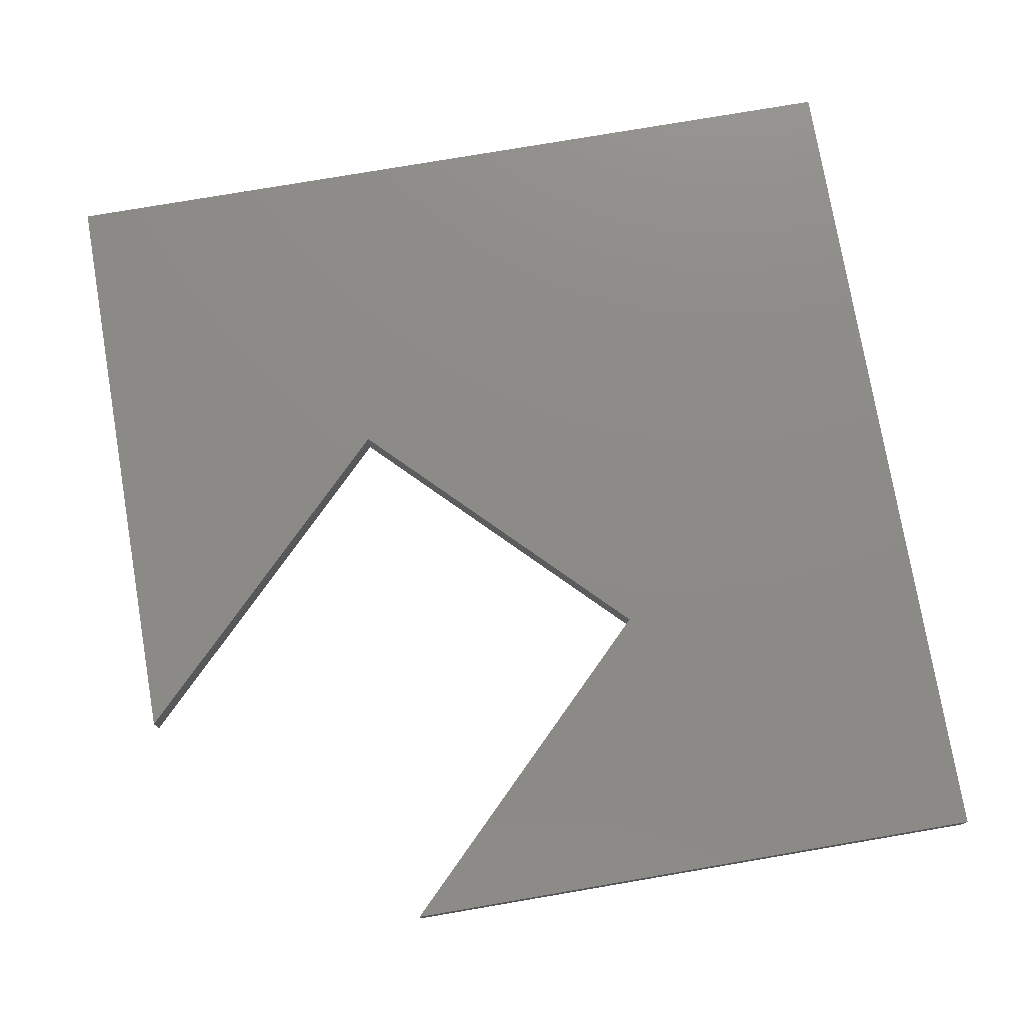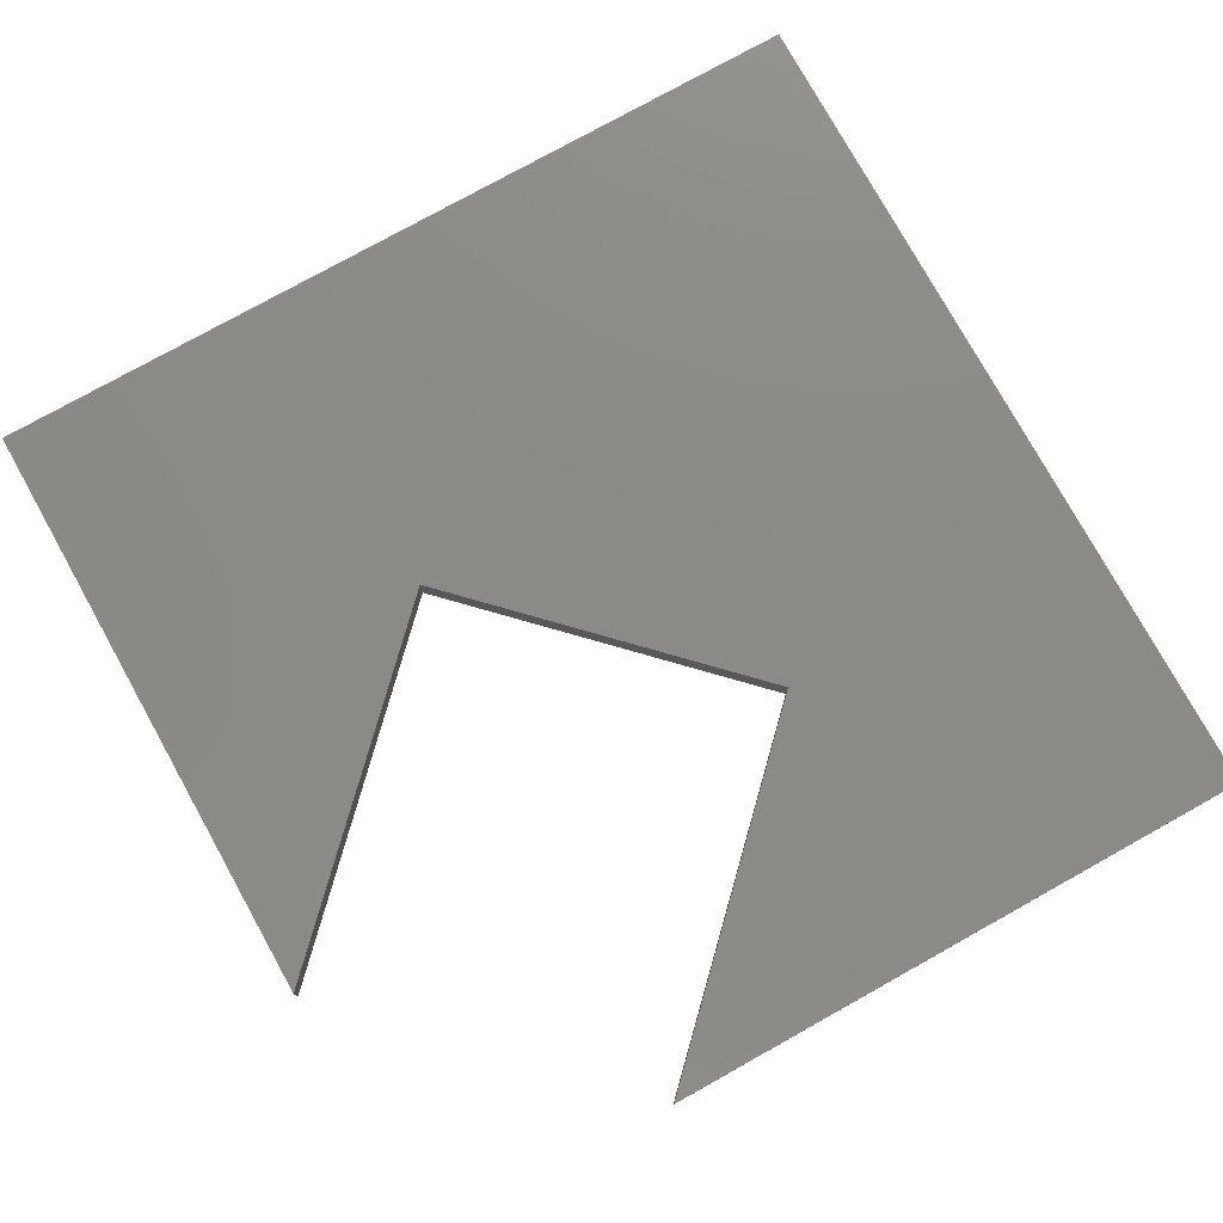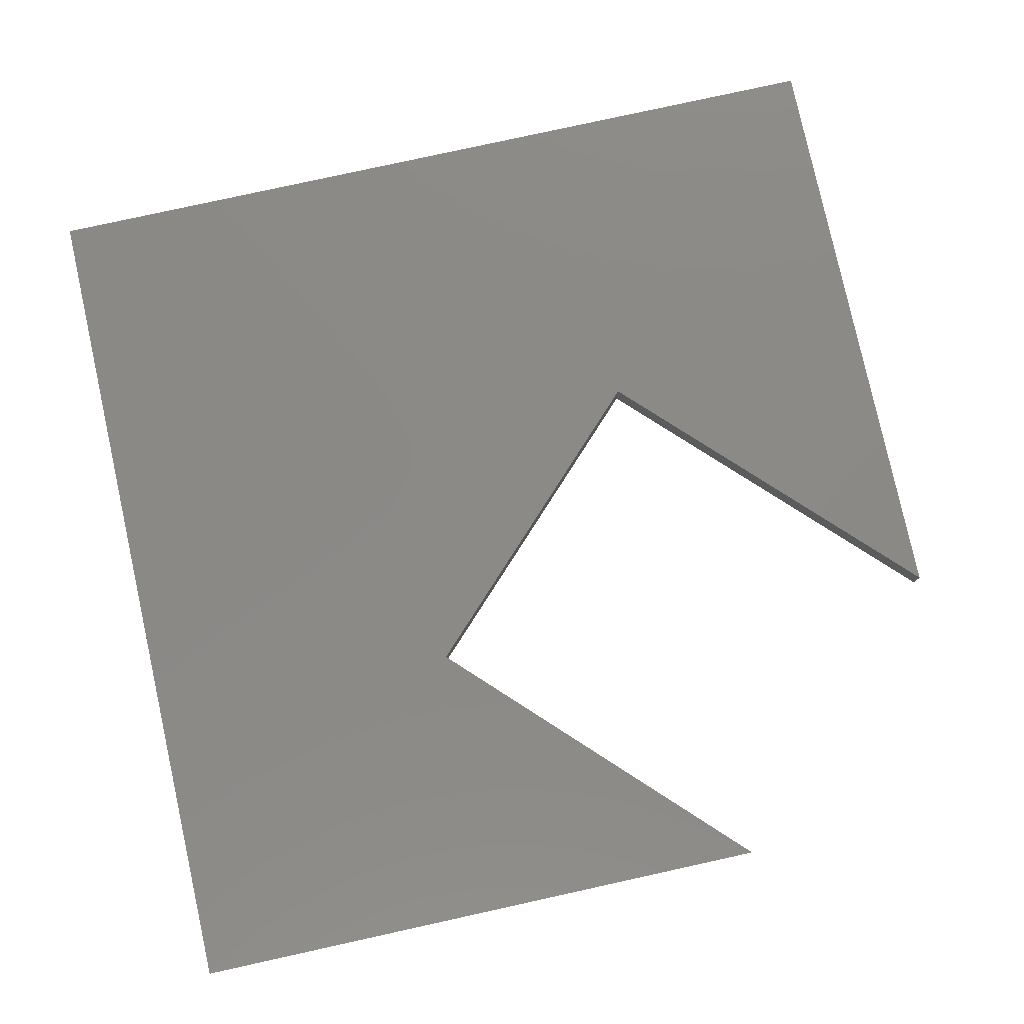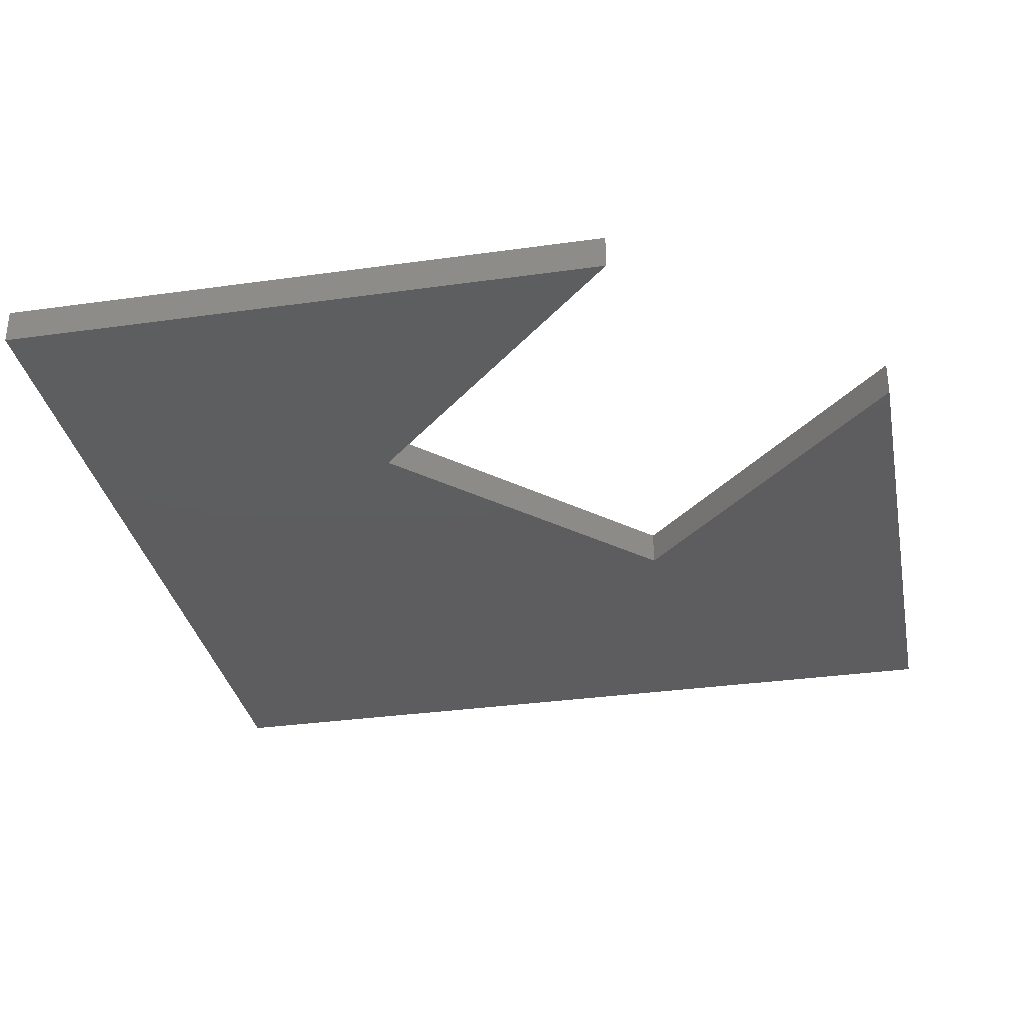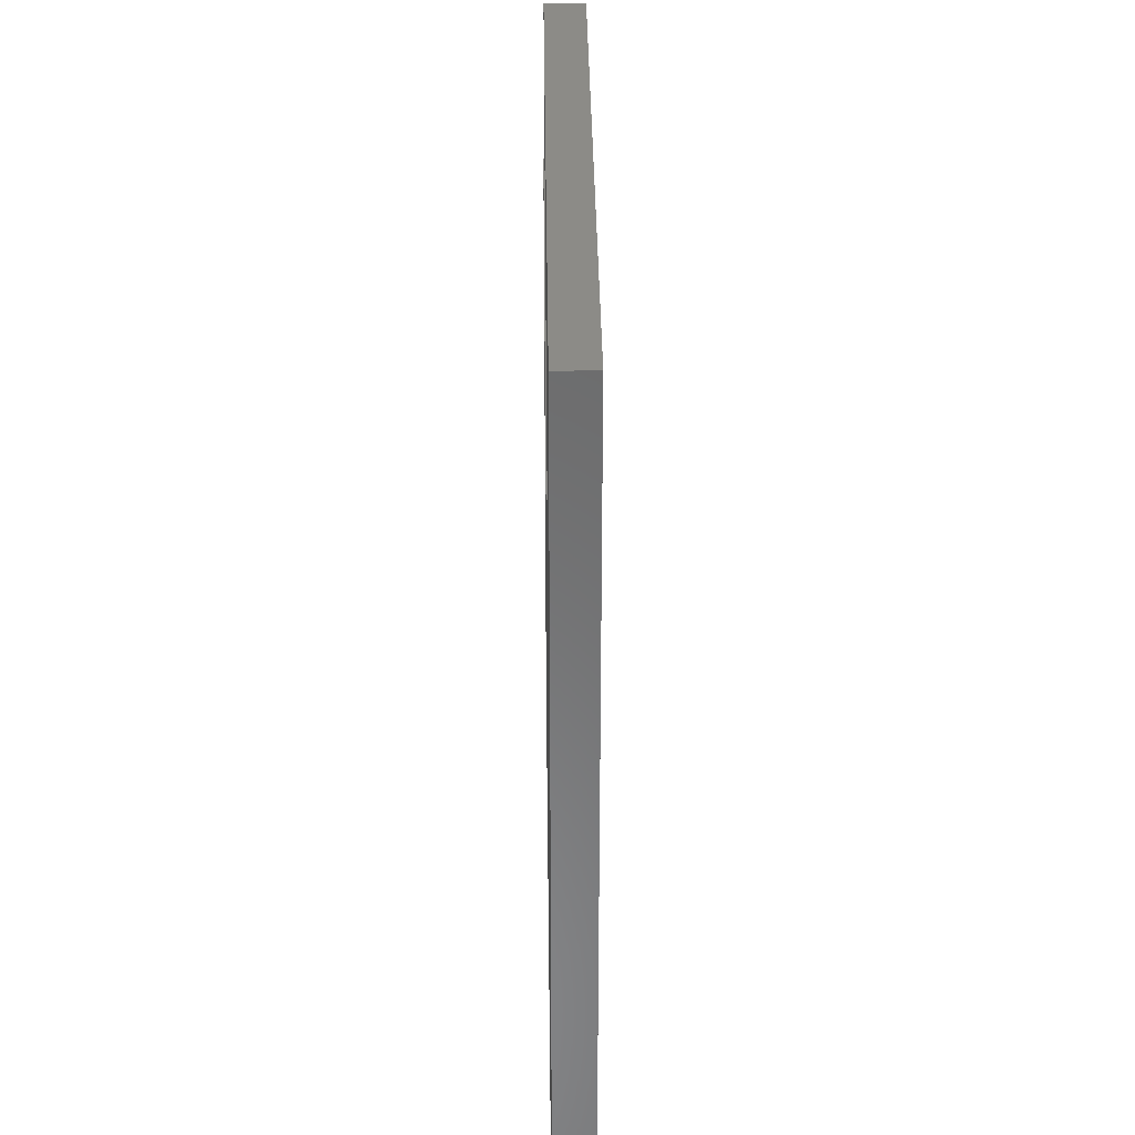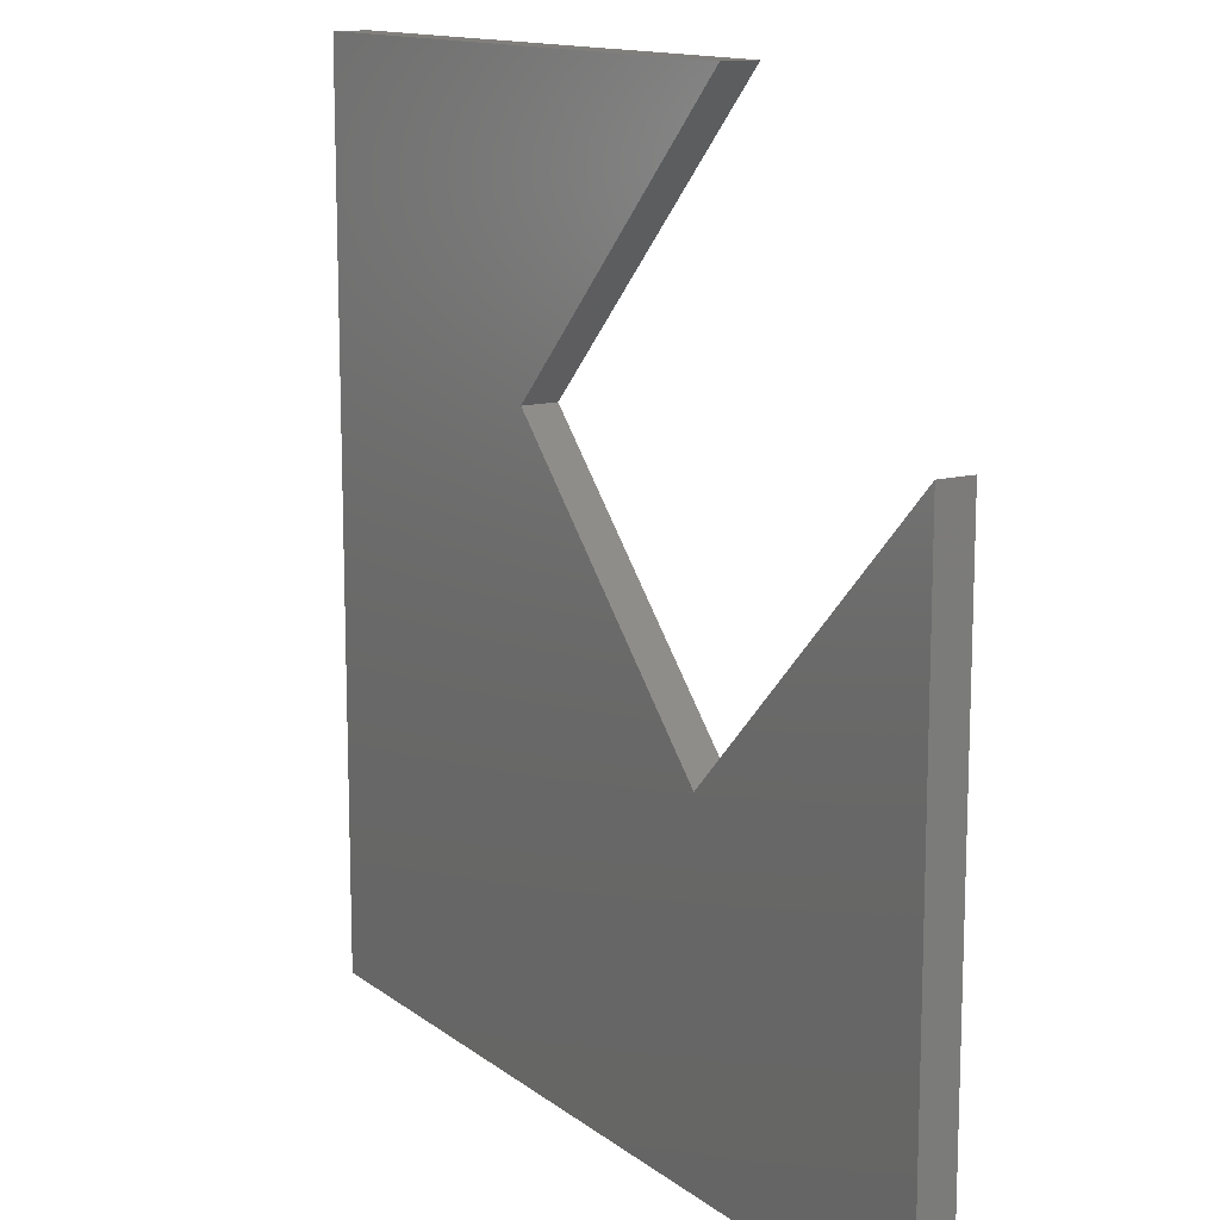
<metadata>
{"format":"stl","ext":"stl","renderer":"f3d","projection":"perspective","resolution":1024,"background":"white","views":[{"elev":76.4,"azim":170.3,"up":"+Z"},{"elev":77.7,"azim":150.9,"up":"+Z"},{"elev":79.4,"azim":77.6,"up":"+Z"},{"elev":-33.0,"azim":101.0,"up":"+Z"},{"elev":33.3,"azim":-90.7,"up":"+Y"},{"elev":13.2,"azim":58.5,"up":"+Y"}]}
</metadata>
<code>
# stl→obj: 14 verts, 24 faces
v 0 0 0
v 0 50 2
v 0 50 0
v 0 0 2
v 35.15 50 2
v 18.74 33.59 2
v 33.59 18.74 2
v 50 0 2
v 50 35.15 2
v 50 35.15 0
v 50 0 0
v 33.59 18.74 0
v 18.74 33.59 0
v 35.15 50 0
f 1 2 3
f 2 1 4
f 5 2 6
f 7 8 9
f 4 7 6
f 4 6 2
f 7 4 8
f 8 10 9
f 10 8 11
f 11 12 10
f 1 12 11
f 12 1 13
f 13 3 14
f 3 13 1
f 1 8 4
f 8 1 11
f 14 2 5
f 2 14 3
f 6 14 5
f 14 6 13
f 10 7 9
f 7 10 12
f 7 13 6
f 13 7 12

</code>
